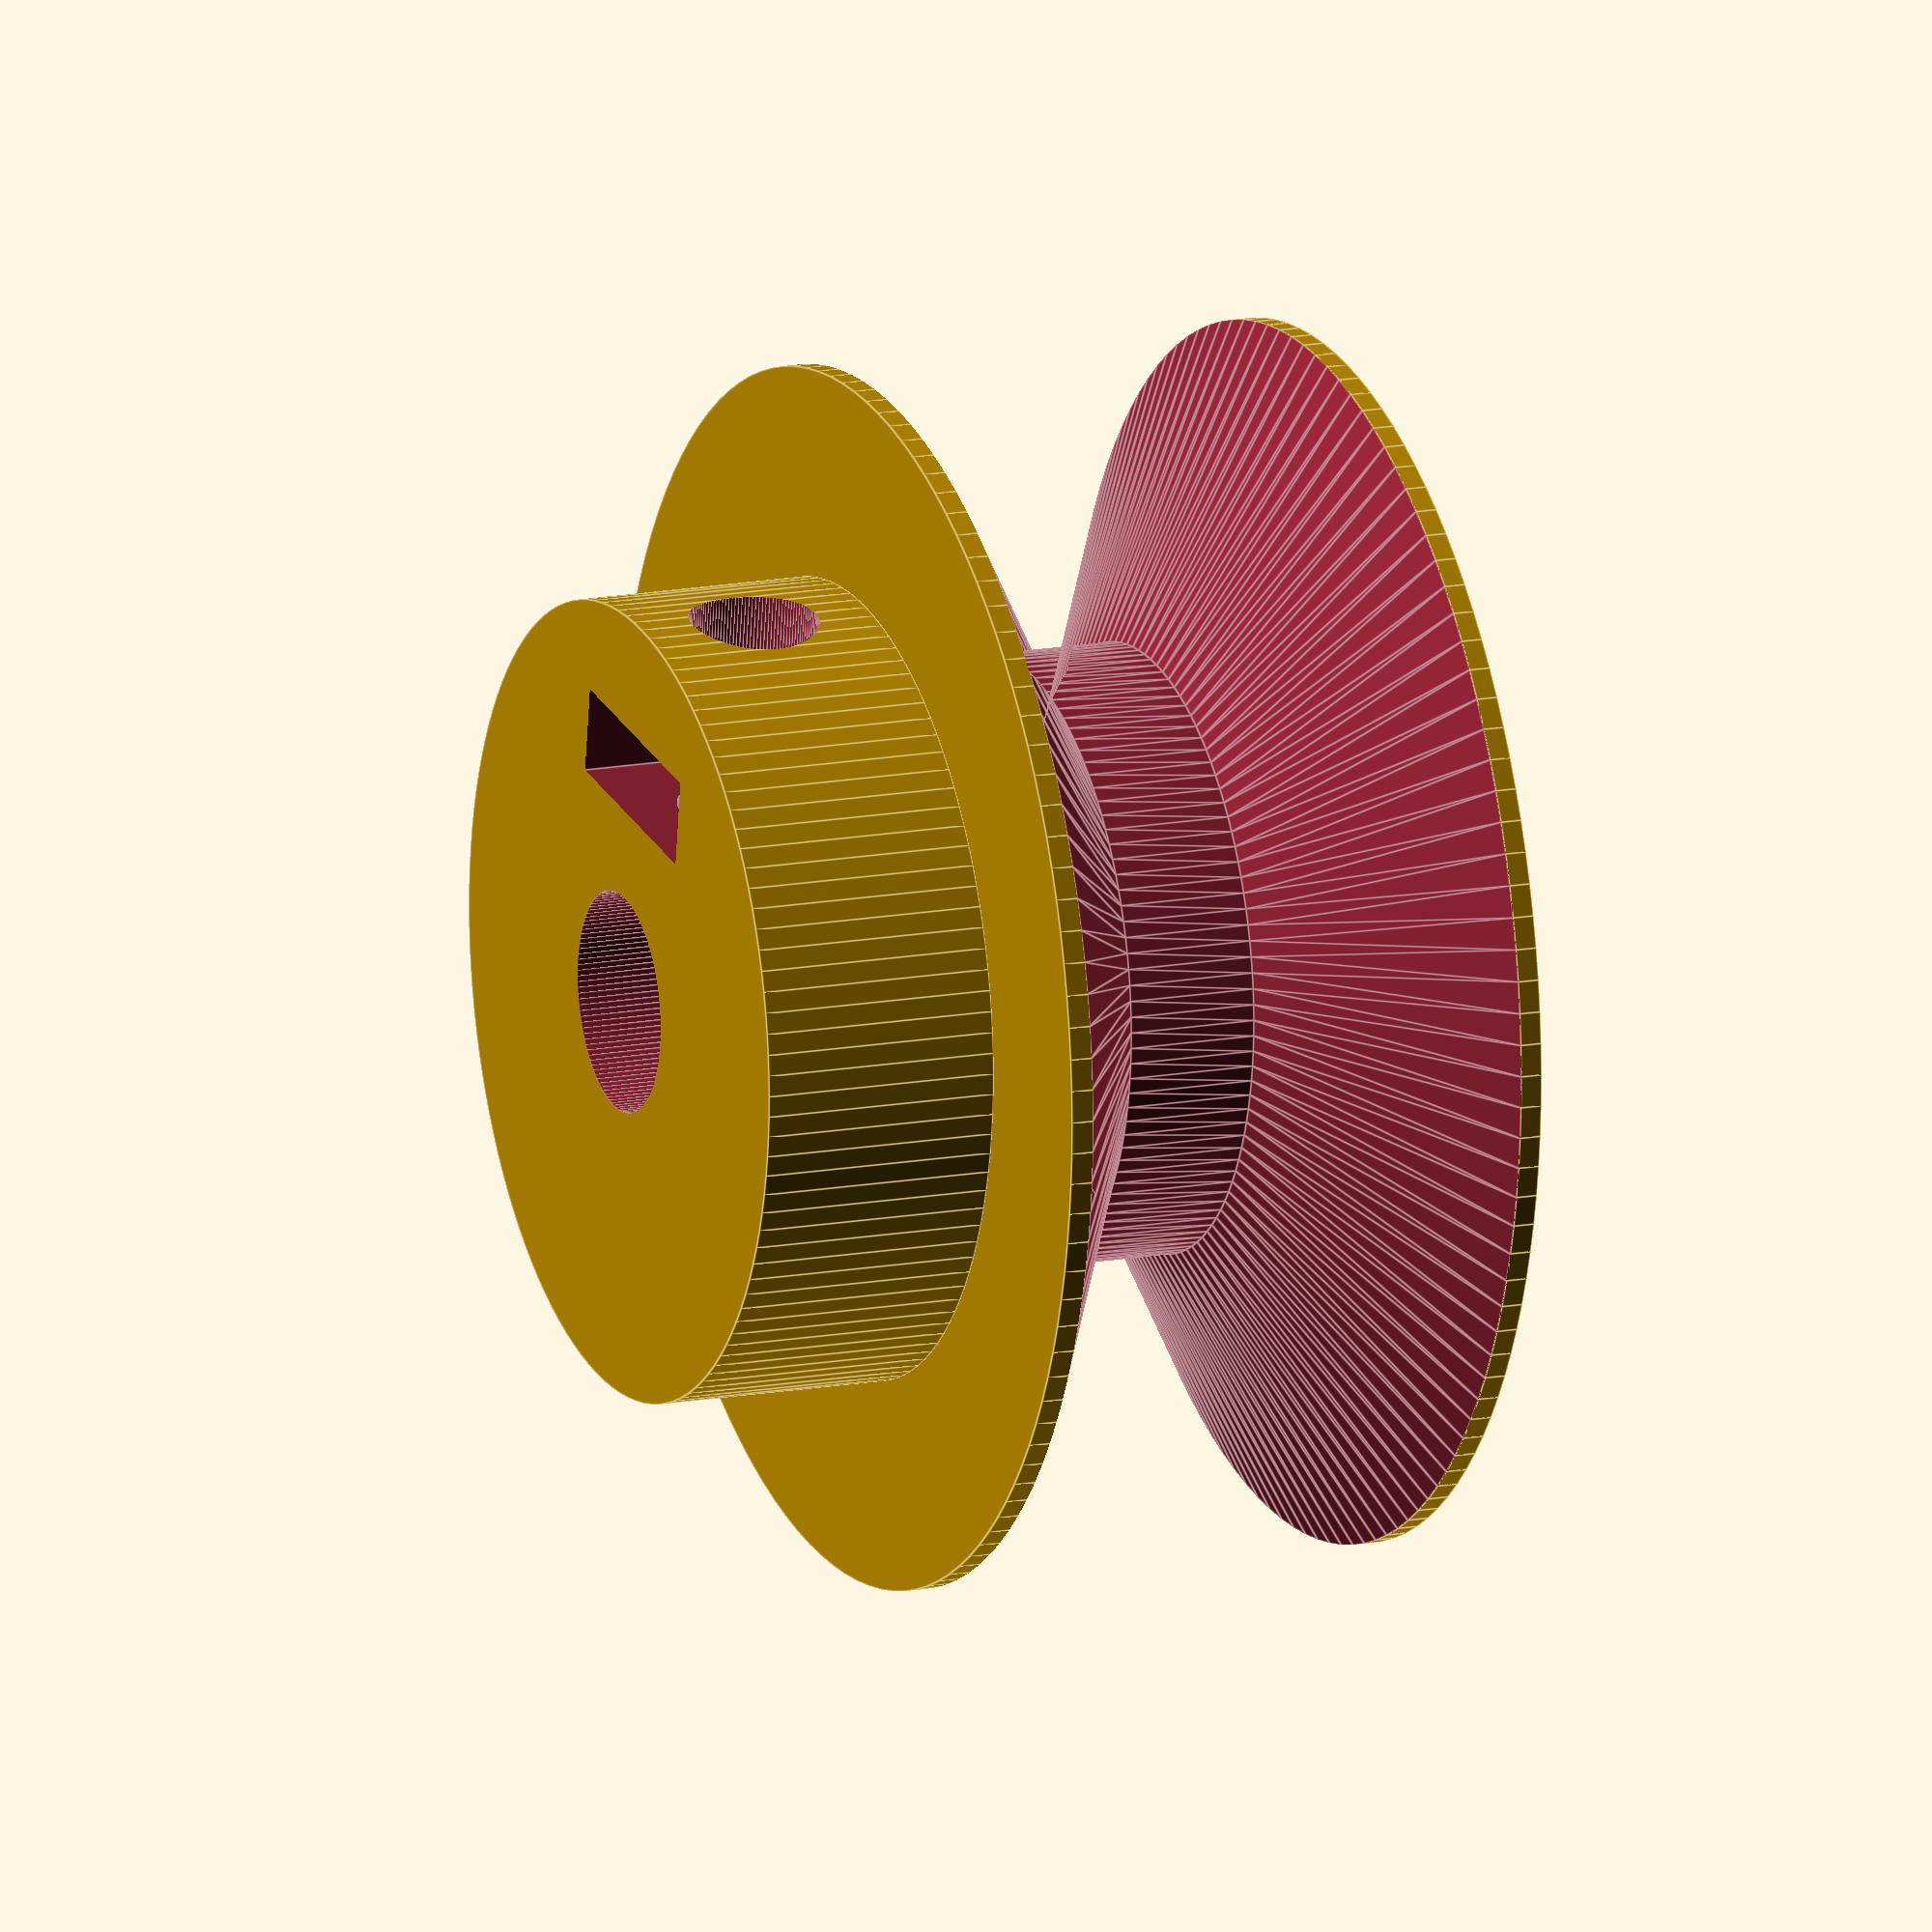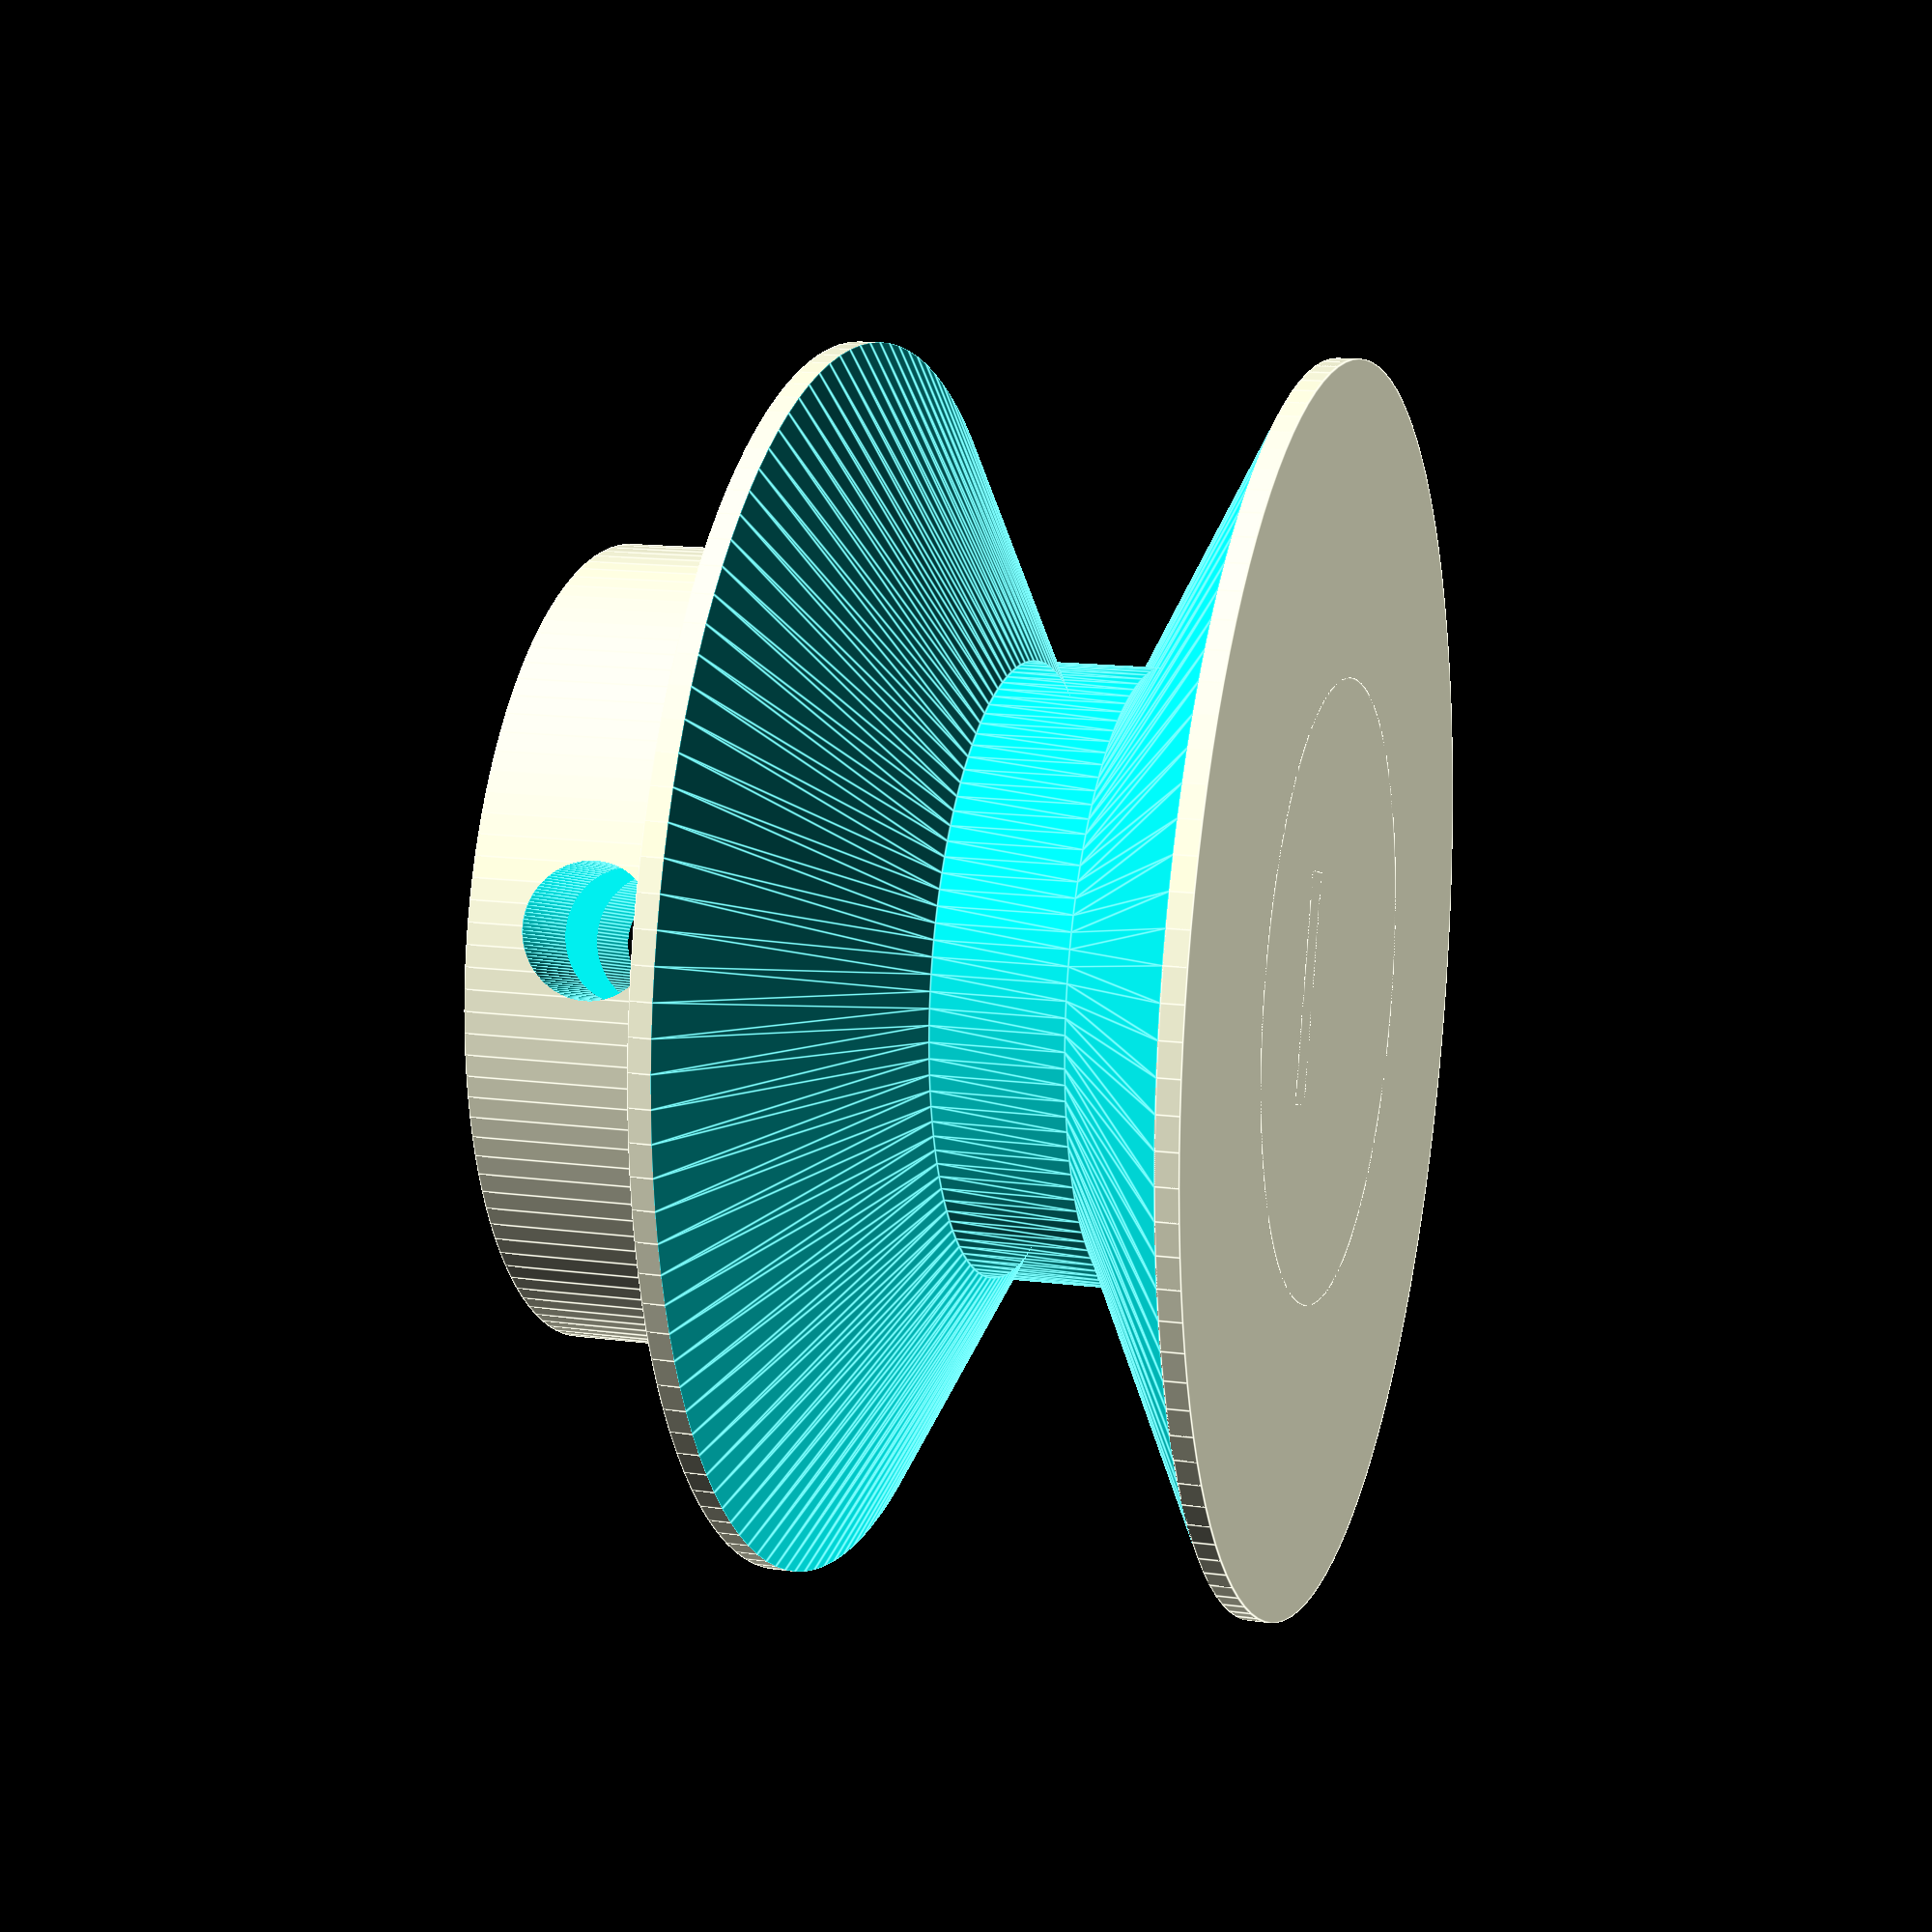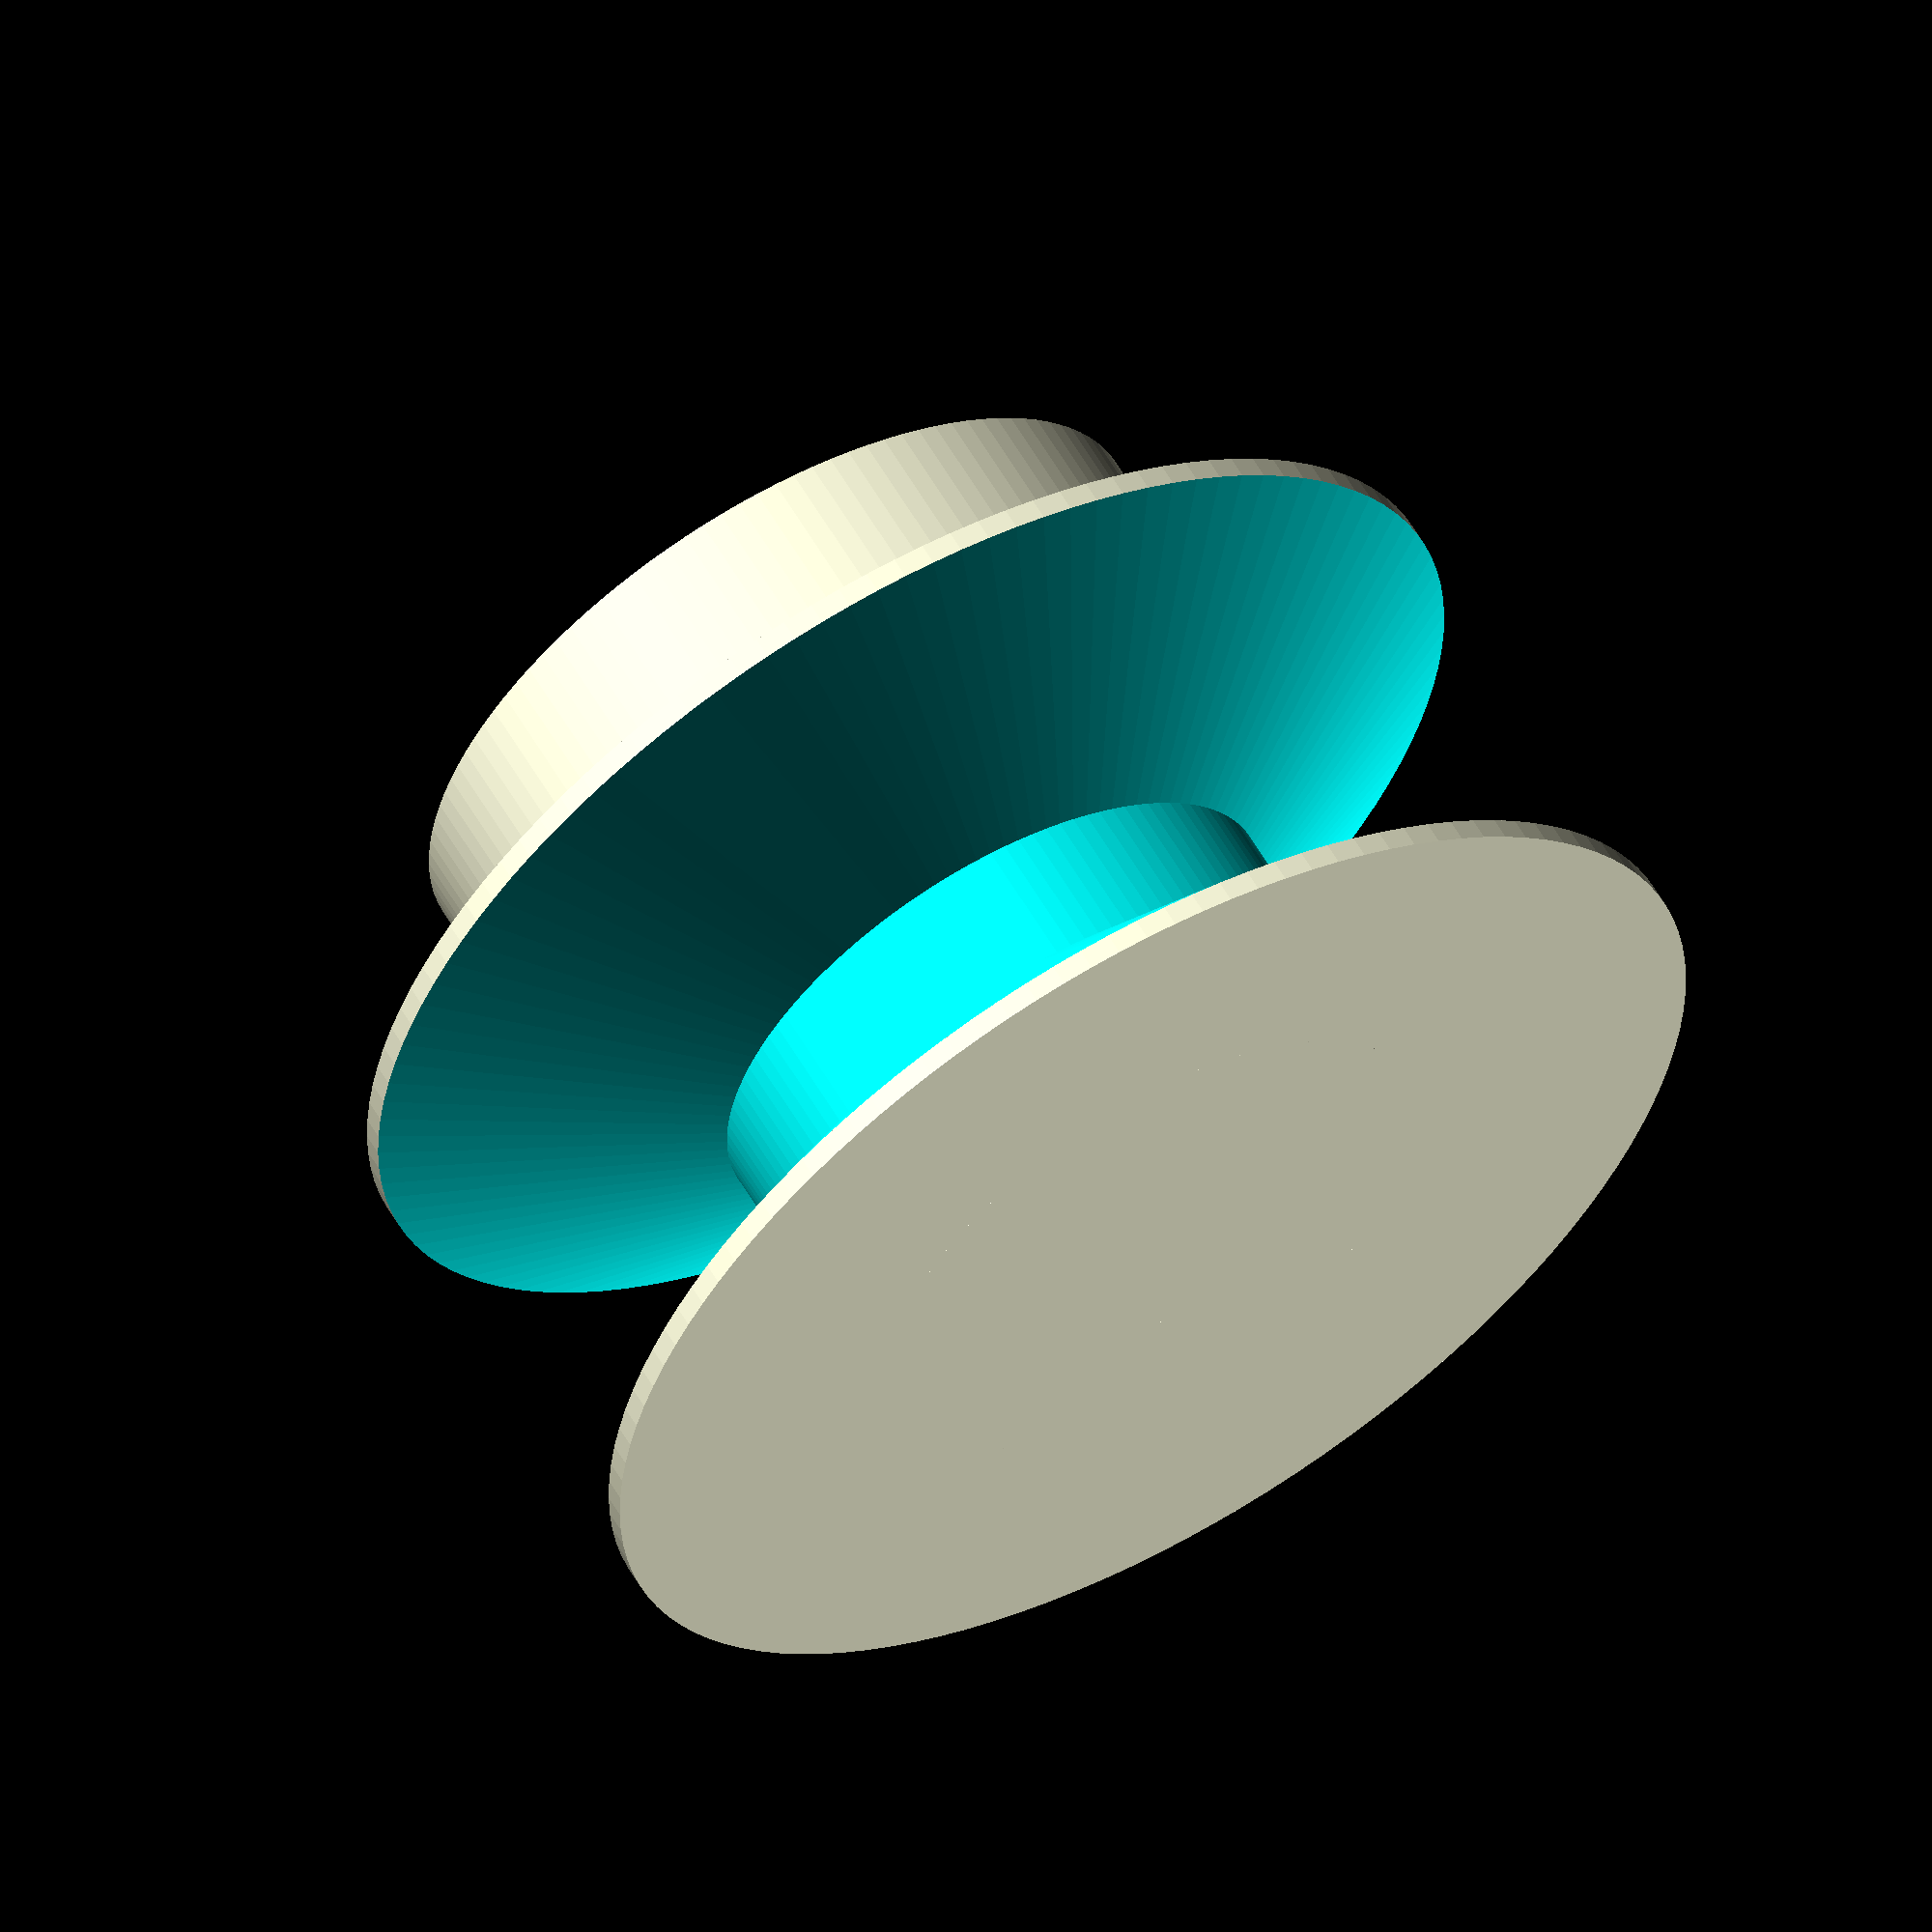
<openscad>
$fa=3;
$fs=0.05;
p = 0.01;
p2 = 2*p;

use_nut = true;
use_nut_hex = false;
add_hole_for_wire = false;

pulley_h = 11.5; //height of spindle
pulley_r = 14; //outer radius

ramp_flat_r = 7; //INFO: this is the diameter of the pully
ramp_r = pulley_r;
ramp_h_offset = 1;
ramp_flat_width = 3.0; //width of the area for the wire
ramp_h = pulley_h - ramp_h_offset;
ramp_poly = [[ramp_r + p,0],
             [ramp_r + p, ramp_h],
             [ramp_flat_r, ramp_h/2+ramp_flat_width/2],
             [ramp_flat_r, ramp_h/2-ramp_flat_width/2]];
             //trapezoid that gets rotation-extruded and subtracted from the pulley cylinder

echo(ramp_flat_r);
echo("u=", 2 * ramp_flat_r * PI);

fix_h = 5.5;
fix_r = 9.2;

hole_h = pulley_h + fix_h;
hole_d = 5.1;
hole_cut = 0.5;

hole_screw_h = fix_r;
hole_screw_d = 3;

nut_h = 2.5;
nut_d = 6.2;
nut_h_in = (fix_r - hole_d/2)/2 + nut_h/2;
nut_sq_m = 2;
nut_sq_s = 5.6;

rope_hole_r = 0.4;

//hull
h_w = 1;
h_p = 0.4; //spacing between pulley and hull
h_wp = h_w + h_p;
h_r_inner = fix_r + 1;
h_r_outer = pulley_r + h_wp + 0.5;
h_bottom_extra = 0.0;
h_h1 = pulley_h + 2*h_wp + 3*h_p + 0.5;
//h_screw_length = 8+2;
h_h2 = pulley_h + fix_h + 2.5; echo("h_h2", h_h2);
h_wire_distance = 1.5;
h_ramp_outer = h_w + 2*h_p + ramp_h_offset/2;
h_ramp_inner = h_w + 2*h_p + ramp_h_offset;
r_screw_top = 5.5;
h_w_extra = 0.8;

hull_poly = [[0, -h_w_extra], 
             [h_r_outer, -h_w_extra], 
             [h_r_outer, h_h2 - 1.4],
             [h_r_outer + r_screw_top, h_h2 - 1.4],
             [h_r_outer + r_screw_top, h_h2 + h_w + 1],
             [h_r_inner, h_h2 + h_w + 1],
             [h_r_inner, h_h2 + 1],
             [h_r_inner+2.2, h_h2 + 1],
             [h_r_inner+2.2, h_h1 - h_w],
             [pulley_r + h_p + 0.3, h_h1 - h_w],
             [pulley_r + h_p + 0.3, h_h1 - h_ramp_outer - 3*h_p],
             [ramp_flat_r + h_wire_distance+1, ramp_h/2+ramp_flat_width+1.2],
             [ramp_flat_r + h_wire_distance+1, ramp_h/2+0.5],
             [pulley_r + h_p + 0.3, h_ramp_outer + 2*h_p + 0.5],
             [pulley_r + h_p + 0.3, h_w - h_w_extra],
             [0, h_w - h_w_extra]
            ];

module hole(h, d) {
    cylinder(h+p2, d=d, center=true);
}

module hull(hullOnLeft=true) {
    echo(h_r_outer + r_screw_top/2);
    hull_angle = 180;
    difference() {        
        translate([0, 0, -h_wp-h_p])
        rotate_extrude(angle=hull_angle)
        polygon(hull_poly);       
        // - (hullOnLeft ? 0.0 : 0.2): is an empiric value to fit the motor bracket
        rotate([0, 0, hull_angle/4*1])
        translate([h_r_outer + r_screw_top/2 - (hullOnLeft ? 0.0 : 0.2), 0, h_h2])
        hole(8, 3);
        rotate([0, 0, hull_angle/4*3])
        translate([h_r_outer + r_screw_top/2 - (hullOnLeft ? 0.2 : 0.0), 0, h_h2])
        hole(8, 3);
        motor_hole_distance_from_center = 31 * sqrt(2) / 2;
        //holes in motor mount have to be left out
        rotate([0, 0, hullOnLeft ? -20 : 20]) {
            for (i = [0:3]) {
                //(i == 1 ? 2 : 0) * (hullOnLeft ? +1 : -1): is an empiric value to fit the motor bracket
                rotate([0, 0, i*90 + (i == 1 ? 0.8 : 0) * (hullOnLeft ? +1 : -1)])
                translate([motor_hole_distance_from_center, 0, h_h2])
                hole(8, r_screw_top+0.5);
            }
        }
    }
}

module pulley() {
    difference() {
        union() {
            difference() {
                translate([0, 0, pulley_h/2])
                cylinder(pulley_h, r=pulley_r, center=true);
                        
                translate([0, 0, ramp_h_offset/2])
                rotate_extrude(angle=360)
                polygon(ramp_poly);
            }

            difference() {
                //fix on top
                translate([0, 0, pulley_h + fix_h/2])
                cylinder(fix_h, r=fix_r, center=true);
                                
                if (use_nut) {
                    if (use_nut_hex) {
                        translate([0, -nut_h/2-nut_h_in, pulley_h + fix_h/2 + nut_d/2])
                        cube([nut_d, nut_h, nut_d], center=true);
                        
                        translate([0, -nut_h/2-nut_h_in, pulley_h + fix_h/2])
                        rotate([90, 0, 0])
                        cylinder(nut_h, d=nut_d, center=true, $fn=4);
                    }
                    else {
                        translate([0, -nut_sq_m/2-nut_h_in, pulley_h + fix_h/2])
                        cube([nut_sq_s, nut_sq_m, nut_sq_s], center=true);
                        
                    }
                }
                //hole for screw
                translate([0, -(hole_screw_h/2), pulley_h + fix_h/2])
                rotate([90, 0, 0])
                cylinder(hole_screw_h+p, d=hole_screw_d, center=true);
            }
        }
        //hole for motor mount
        translate([0, 0, hole_h/2])
        cylinder(hole_h+p2, d=hole_d, center=true);
        //INFO: hard coded position
        if (add_hole_for_wire) {
            translate([0, -5, 0])
            rotate([42, 0, 0])
            cylinder(h=2*pulley_h+p2-2, r=rope_hole_r, center=true);
        }
    }
    //botom
    translate([0, 0, (pulley_h - ramp_h) / 2 / 2])
    cylinder((pulley_h - ramp_h) / 2, r=pulley_r, center=true);
    translate([0, 0, 0.5])
    cylinder(1, r=pulley_r/2, center=true);
    
    //D-shaft
    shaft_h = pulley_h + (fix_h - hole_screw_d)/2 - p;
    shaft_t = 0.5;
    translate([0, -hole_d/2, shaft_h/2])
    cube([hole_d, 2*shaft_t, shaft_h], center=true);
}

pulley();

*color("red")
hull();

*translate([0, 30, 0])
color("red")
hull(false);
</openscad>
<views>
elev=345.0 azim=188.7 roll=68.2 proj=o view=edges
elev=346.1 azim=254.4 roll=106.5 proj=p view=edges
elev=120.3 azim=138.6 roll=30.0 proj=o view=solid
</views>
